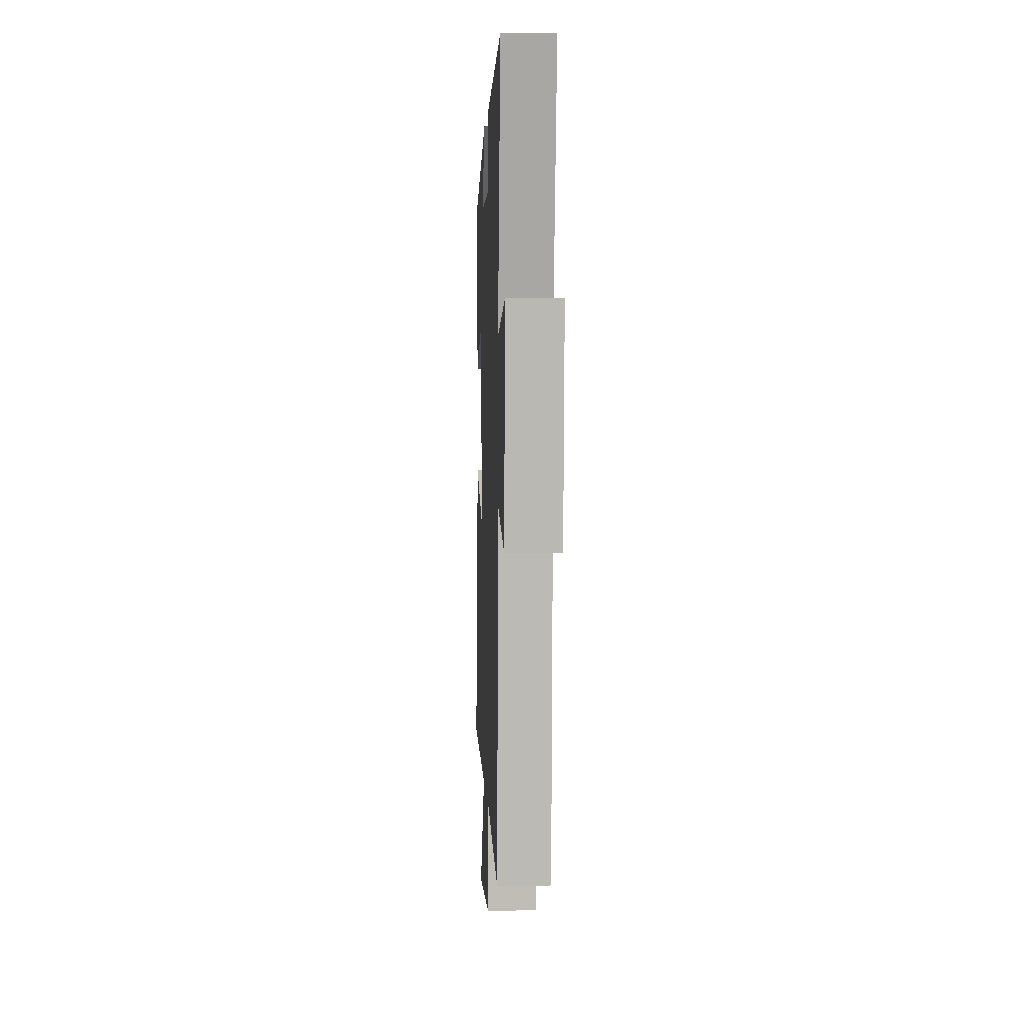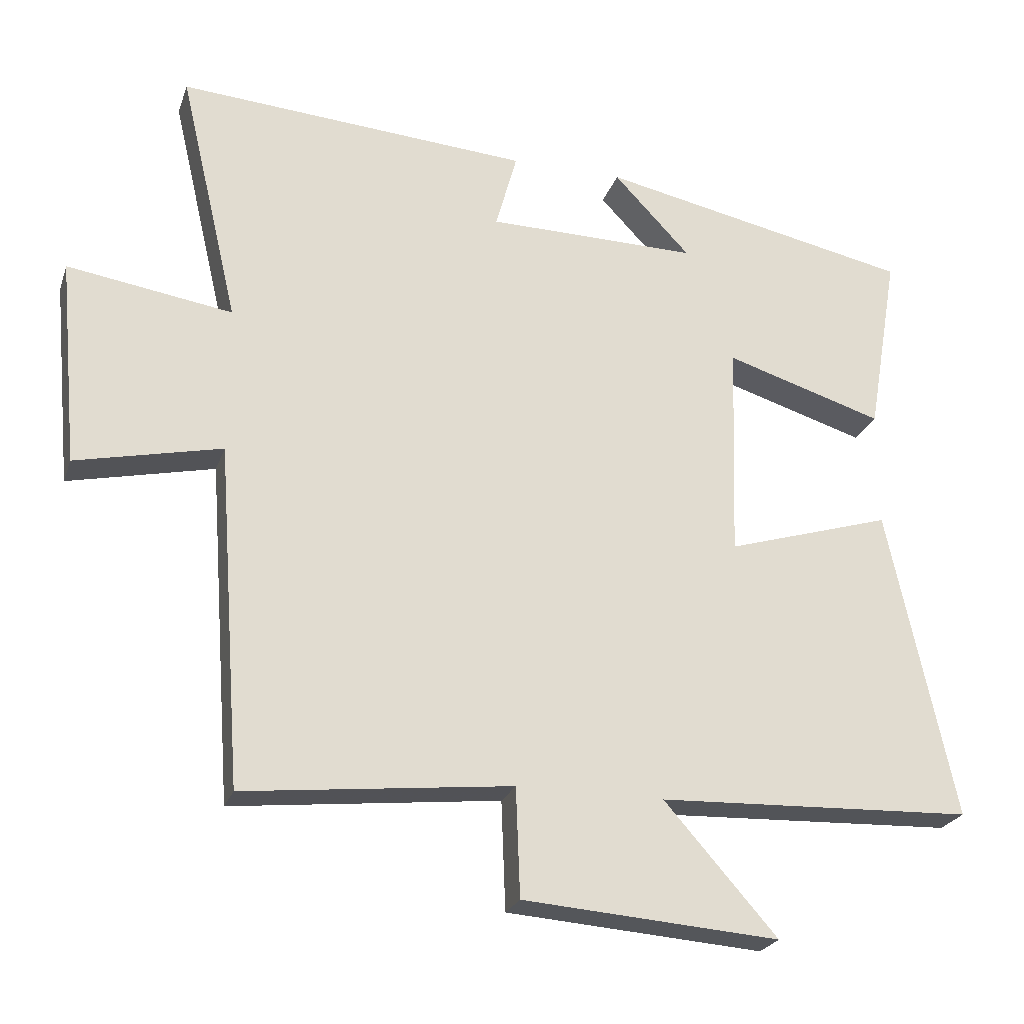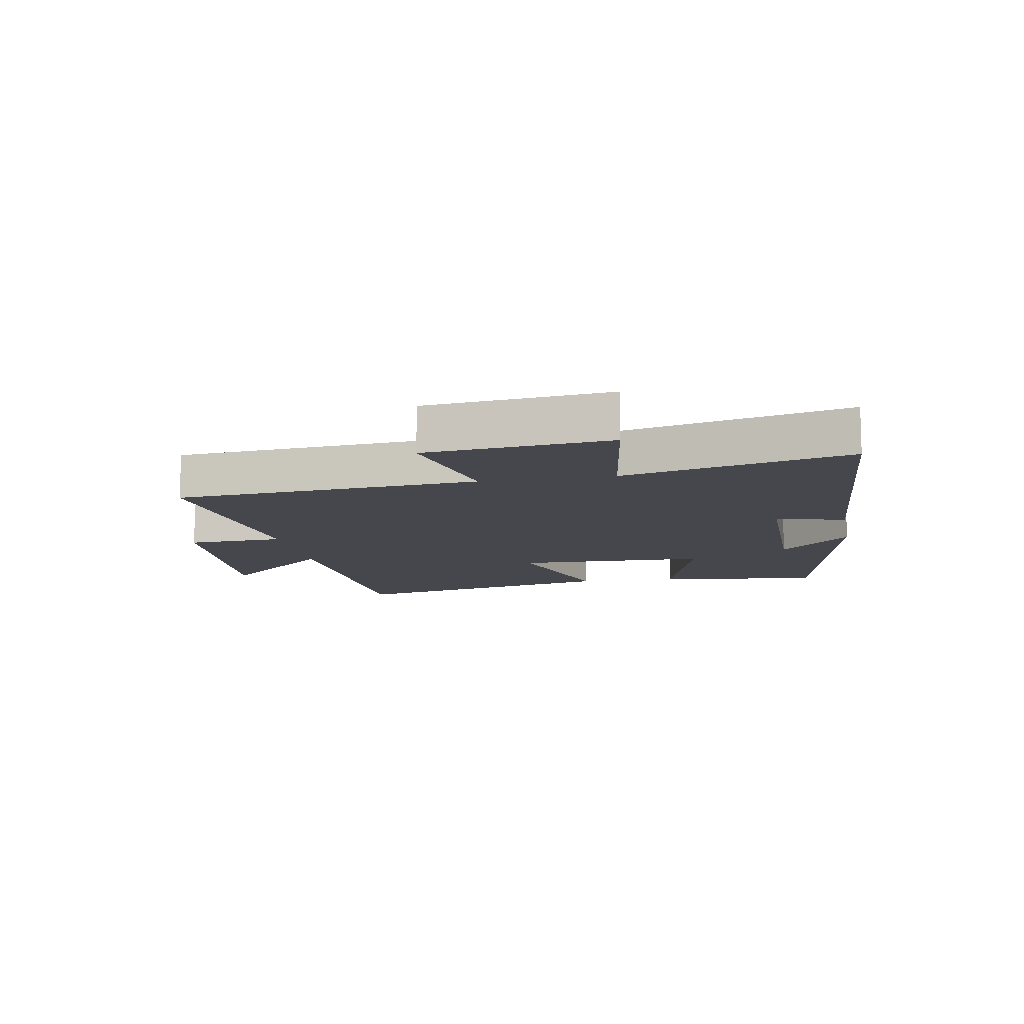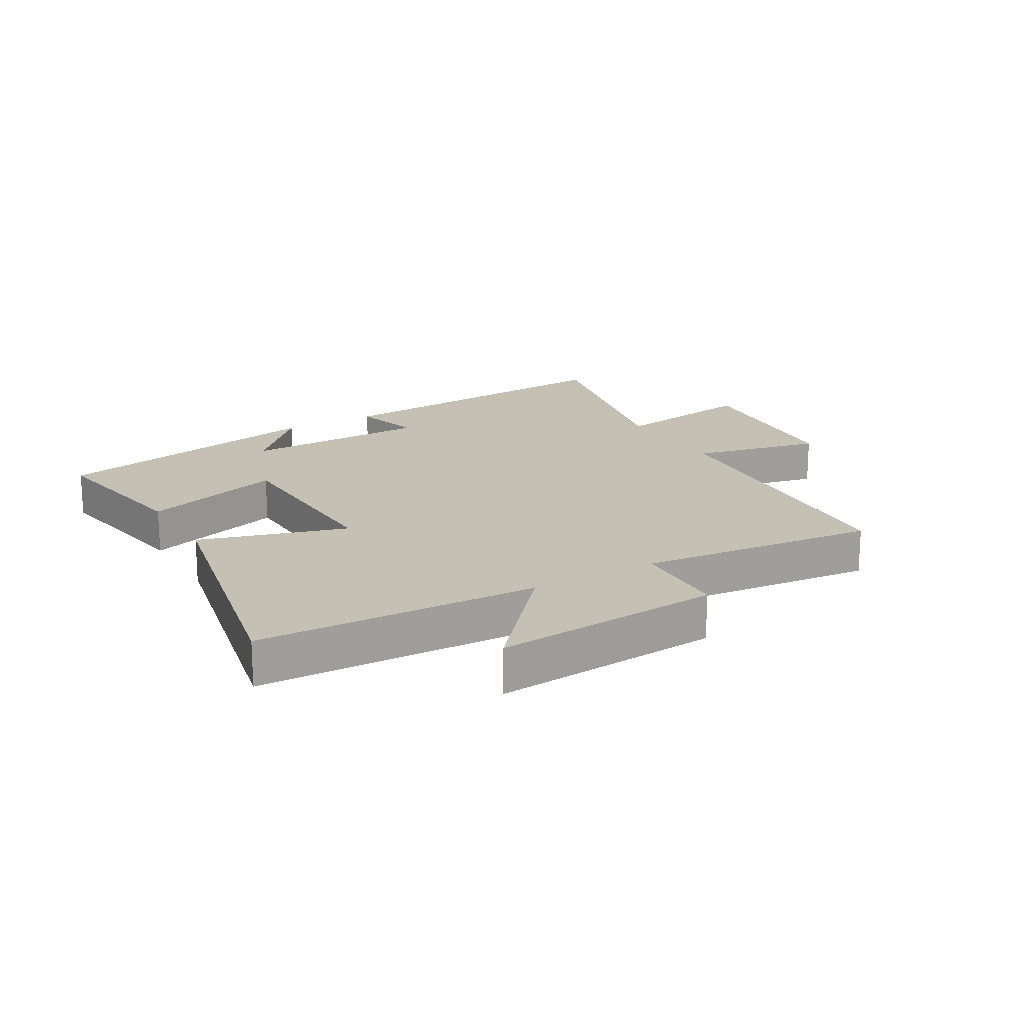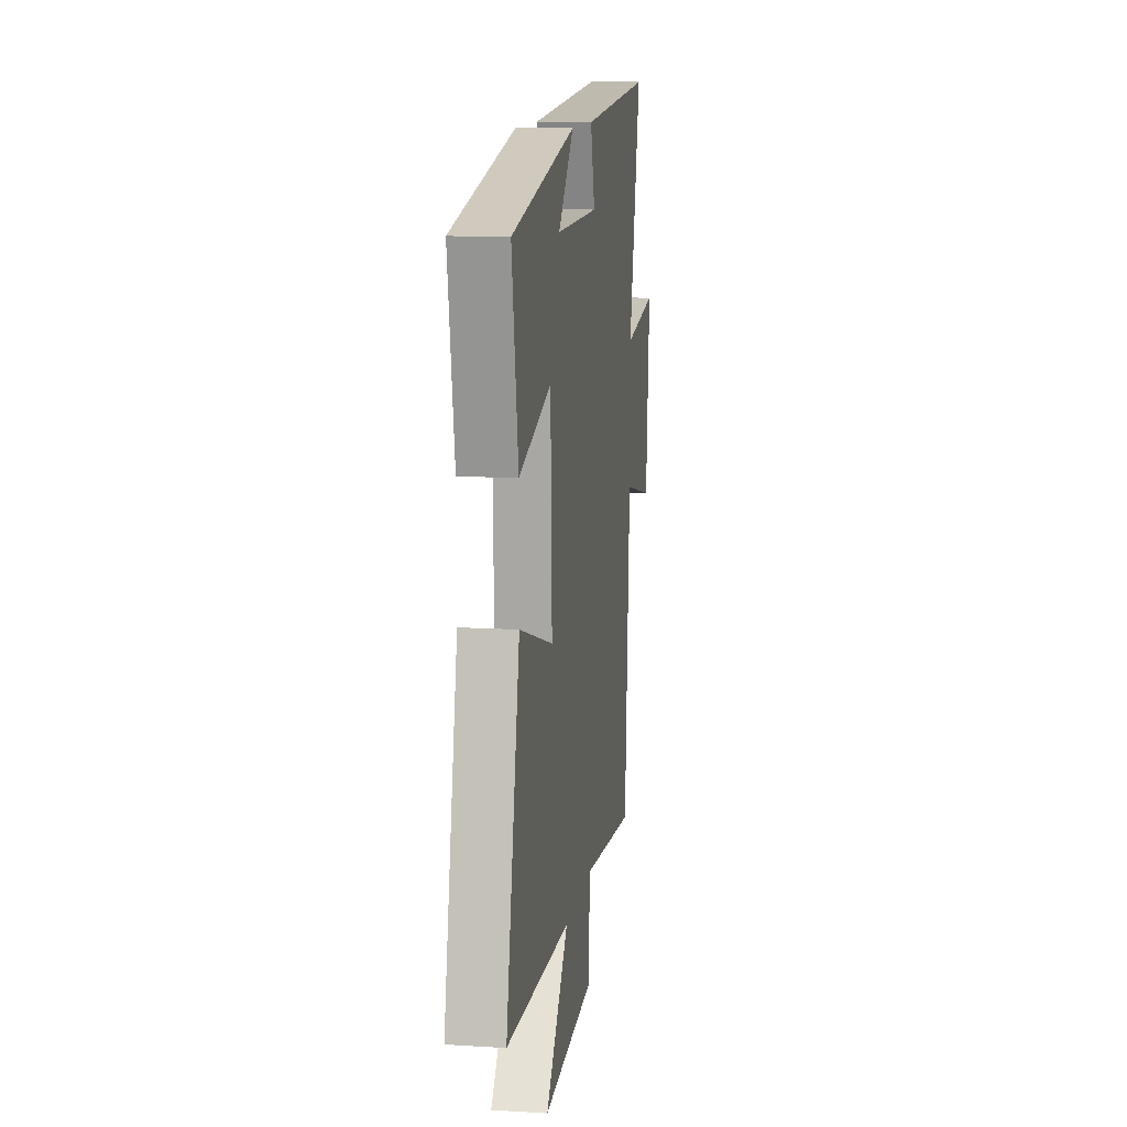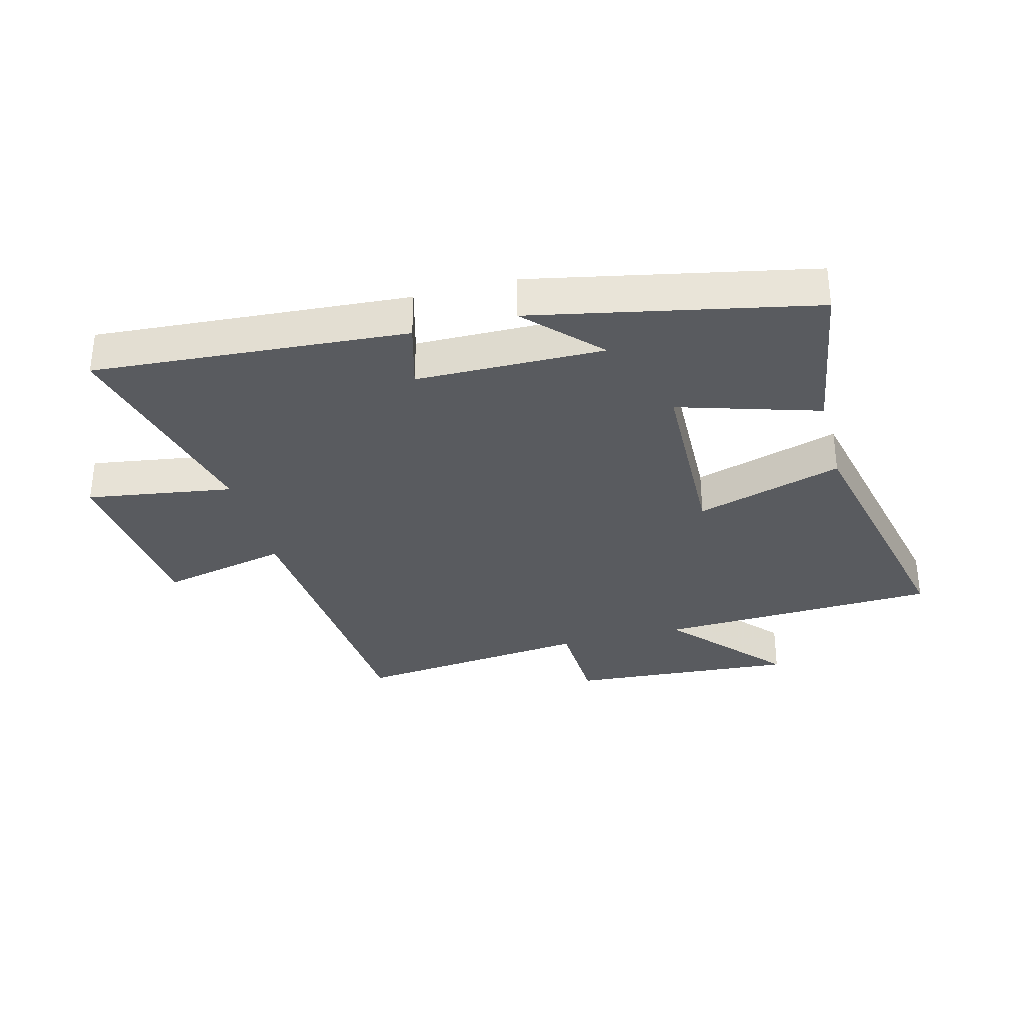
<metadata>
{"format":"obj","ext":"obj","renderer":"f3d","projection":"perspective","resolution":1024,"background":"white","views":[{"elev":2.6,"azim":-92.3,"up":"+Z"},{"elev":-24.0,"azim":-16.6,"up":"+Z"},{"elev":-11.0,"azim":-79.3,"up":"+Y"},{"elev":18.3,"azim":149.6,"up":"+Y"},{"elev":11.8,"azim":98.4,"up":"+Z"},{"elev":-32.7,"azim":14.8,"up":"+Y"}]}
</metadata>
<code>
v 0.545 0.07 0.406
v 0.5 0.07 0.14
v 0.27 0.07 0.211
v 0.26 0.07 -0.103
v 0.5 0.07 -0.03
v 0.597 0.07 -0.482
v 0.138 0.07 -0.5
v 0.302 0.07 -0.686
v -0.07 0.07 -0.658
v -0.076 0.07 -0.5
v -0.464 0.07 -0.542
v -0.5 0.07 -0.047
v -0.711 0.07 -0.094
v -0.739 0.07 0.206
v -0.5 0.07 0.169
v -0.586 0.07 0.537
v -0.075 0.07 0.5
v -0.106 0.07 0.387
v 0.2 0.07 0.383
v 0.089 0.07 0.5
v 0.545 0 0.406
v 0.5 0 0.14
v 0.27 0 0.211
v 0.26 0 -0.103
v 0.5 0 -0.03
v 0.597 0 -0.482
v 0.138 0 -0.5
v 0.302 0 -0.686
v -0.07 0 -0.658
v -0.076 0 -0.5
v -0.464 0 -0.542
v -0.5 0 -0.047
v -0.711 0 -0.094
v -0.739 0 0.206
v -0.5 0 0.169
v -0.586 0 0.537
v -0.075 0 0.5
v -0.106 0 0.387
v 0.2 0 0.383
v 0.089 0 0.5
f 19 20 1 2
f 18 19 2 3
f 15 16 17 18
f 15 18 3 4
f 12 13 14 15
f 12 15 4
f 11 12 4
f 10 11 4
f 7 8 9 10
f 6 7 10
f 5 6 10
f 4 5 10
f 22 21 40 39
f 23 22 39 38
f 38 37 36 35
f 24 23 38 35
f 35 34 33 32
f 24 35 32
f 24 32 31
f 24 31 30
f 30 29 28 27
f 30 27 26
f 30 26 25
f 30 25 24
f 1 21 22 2
f 2 22 23 3
f 3 23 24 4
f 4 24 25 5
f 5 25 26 6
f 6 26 27 7
f 7 27 28 8
f 8 28 29 9
f 9 29 30 10
f 10 30 31 11
f 11 31 32 12
f 12 32 33 13
f 13 33 34 14
f 14 34 35 15
f 15 35 36 16
f 16 36 37 17
f 17 37 38 18
f 18 38 39 19
f 19 39 40 20
f 20 40 21 1

</code>
